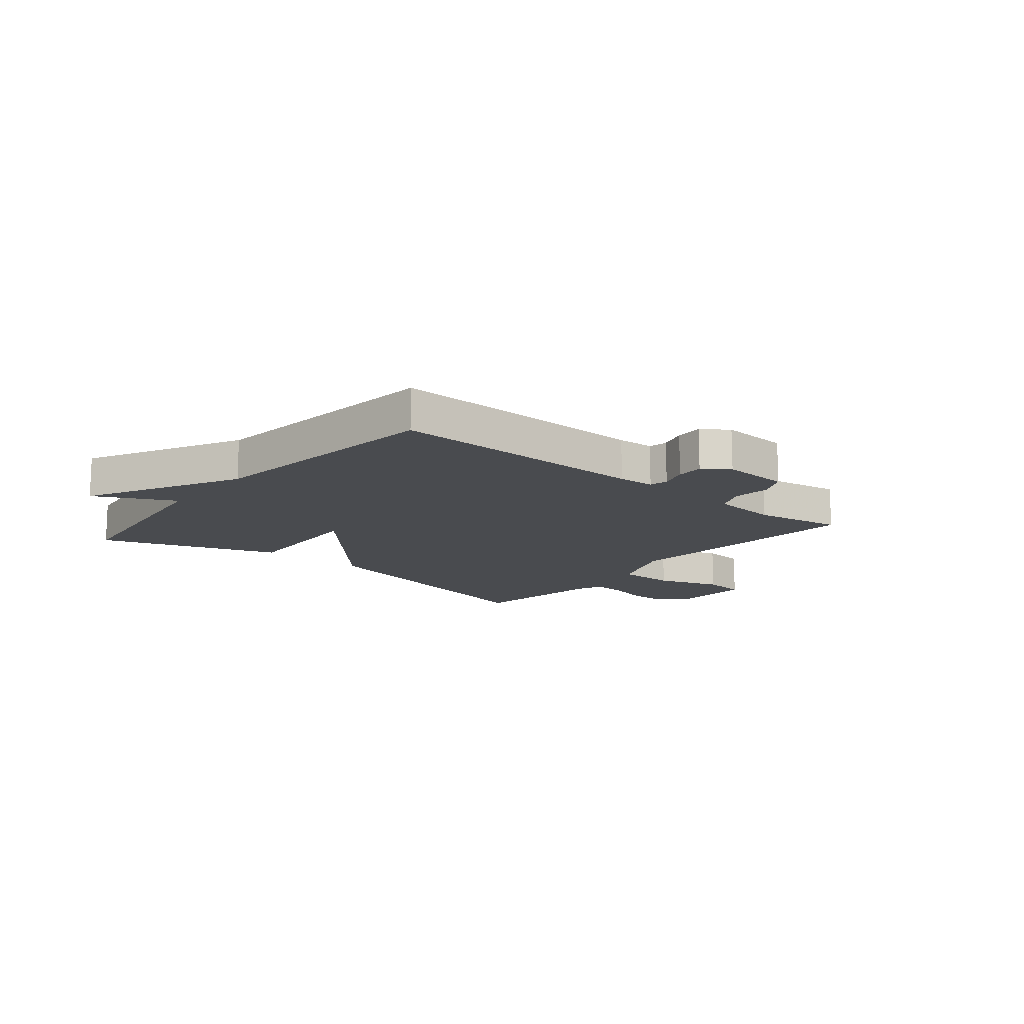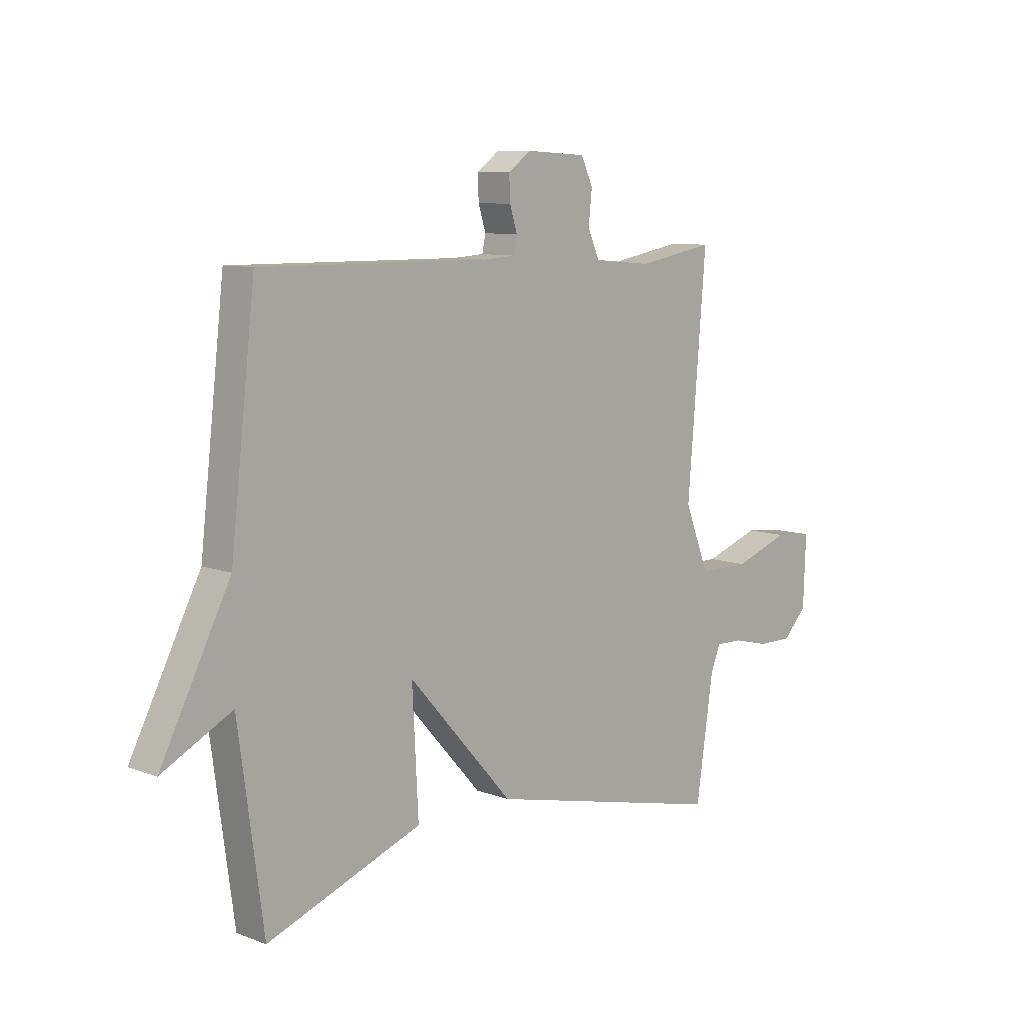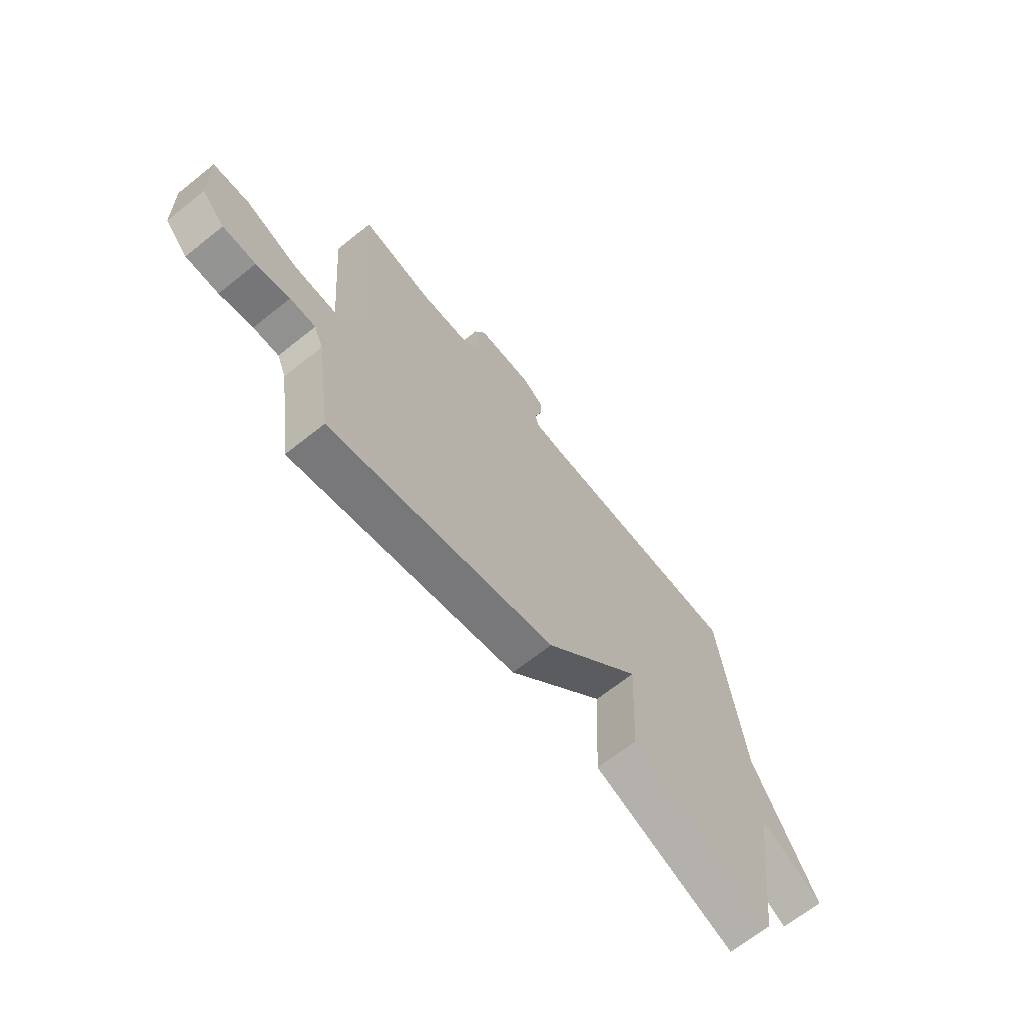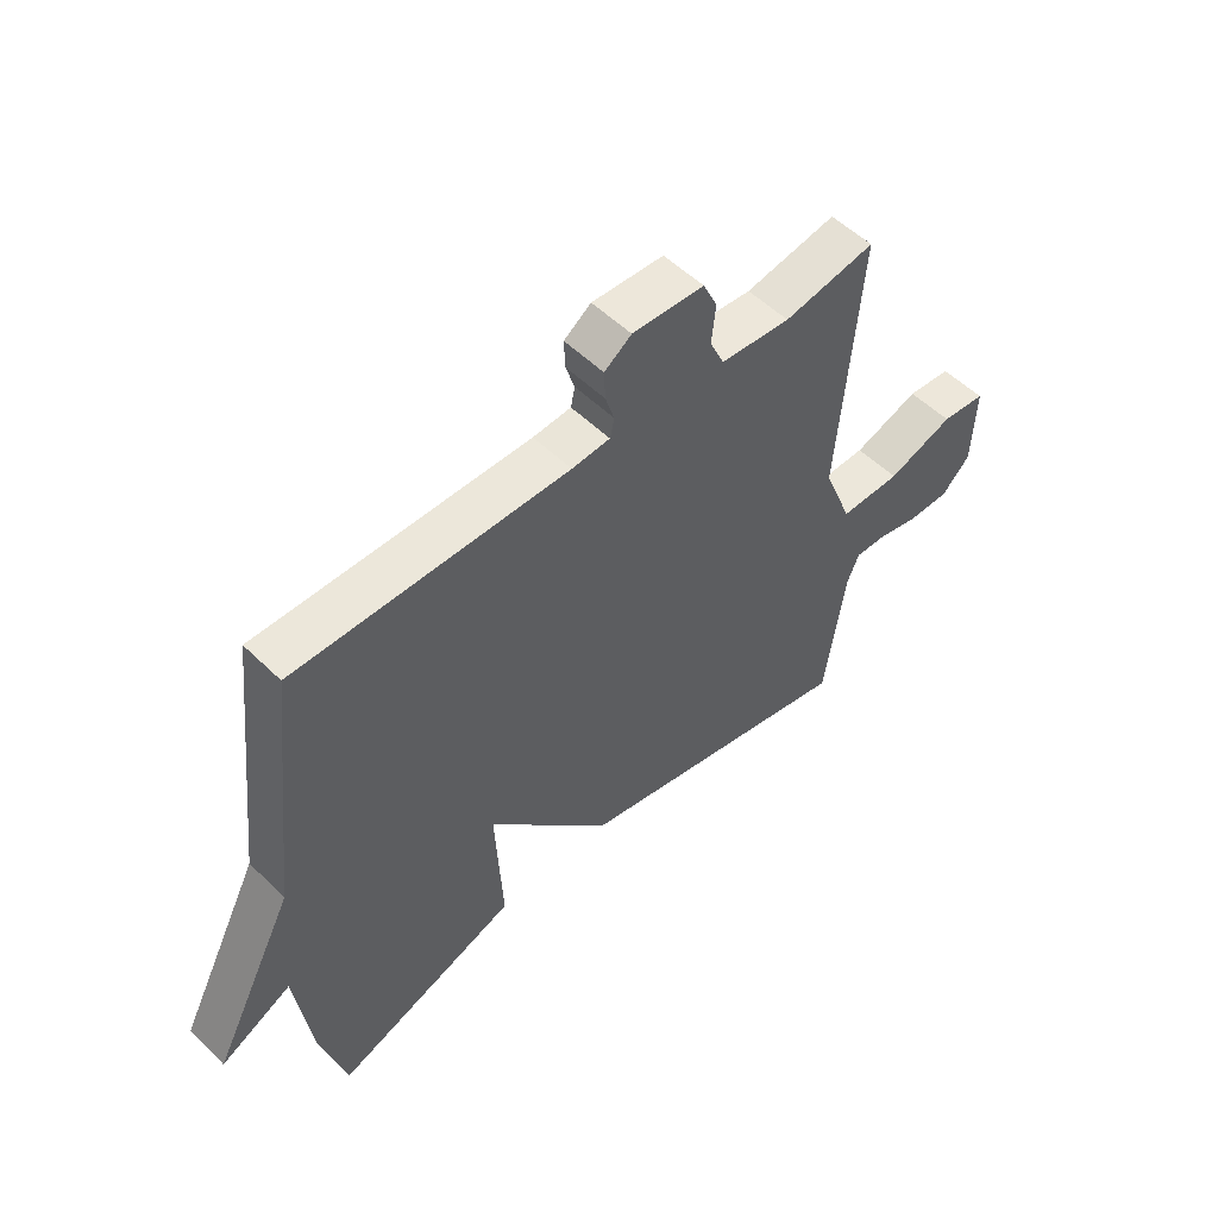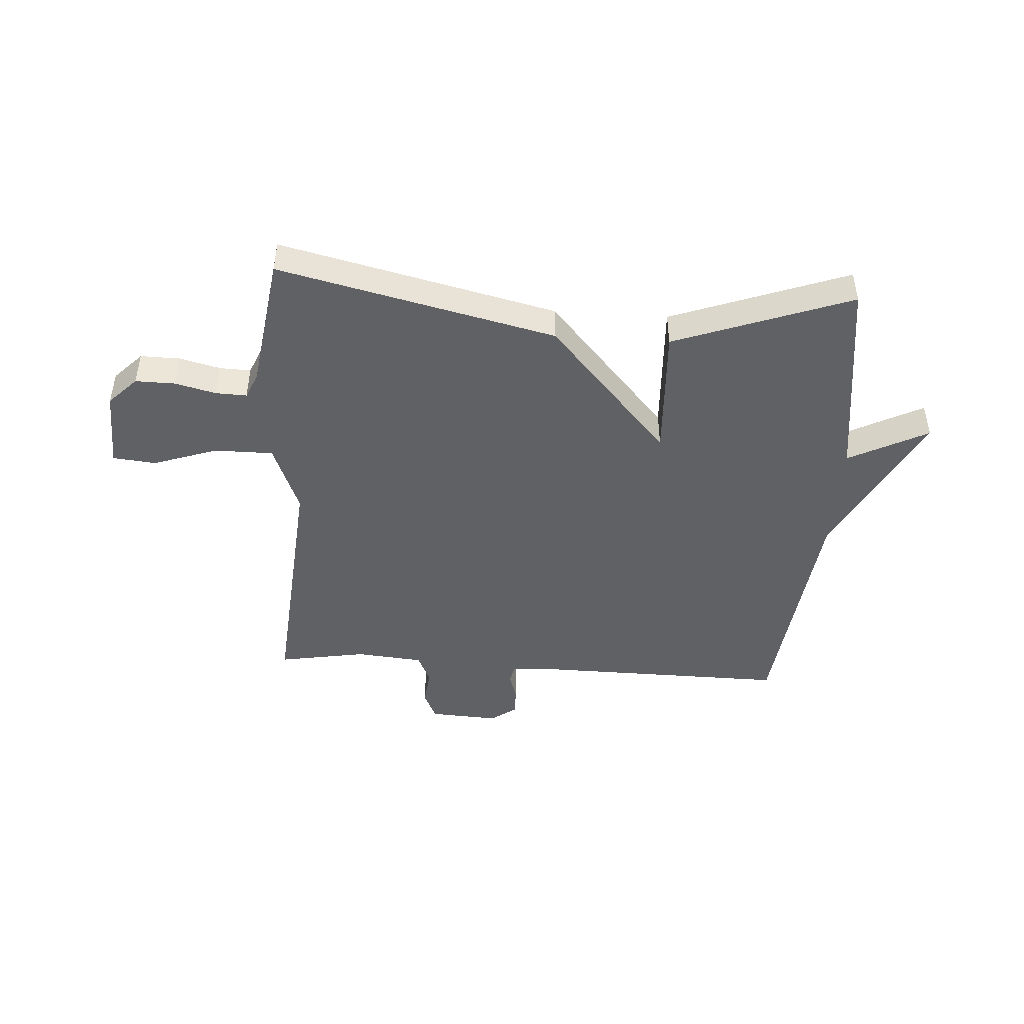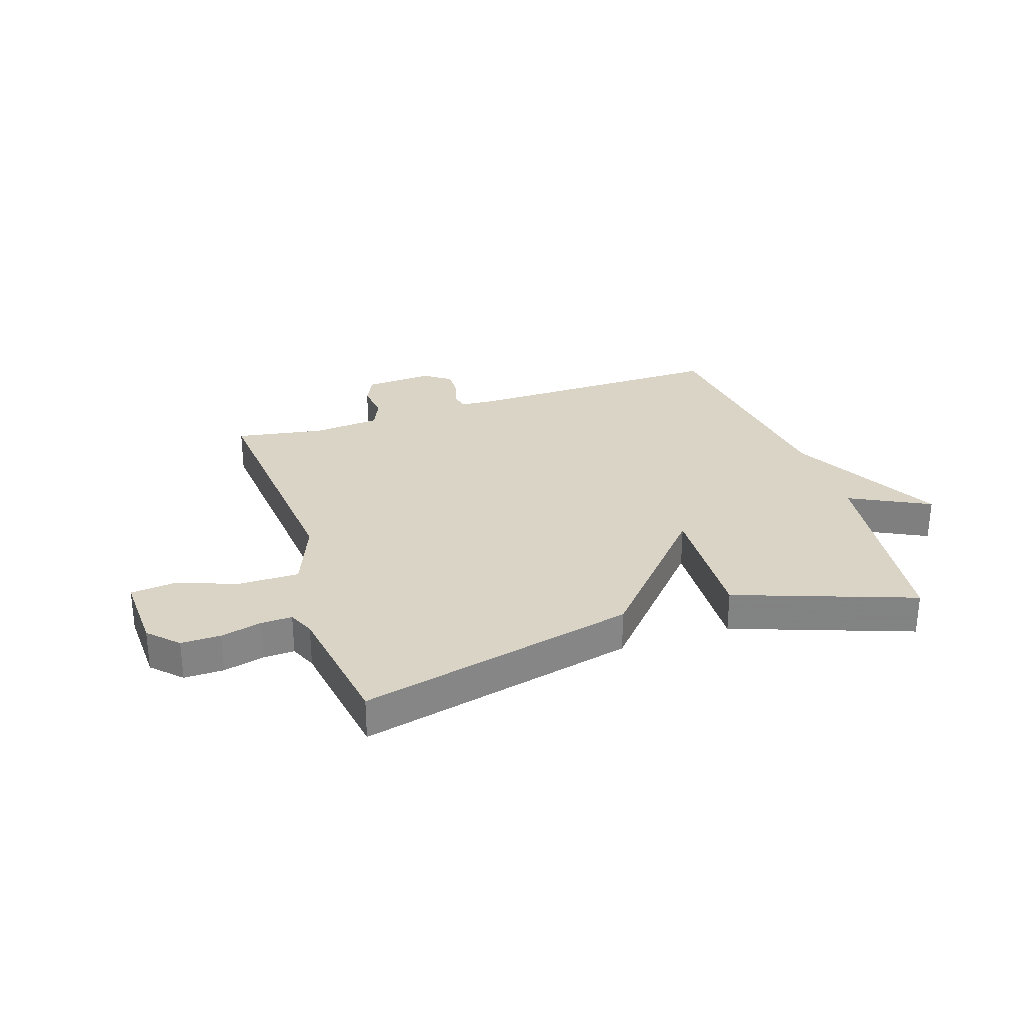
<metadata>
{"format":"obj","ext":"obj","renderer":"f3d","projection":"perspective","resolution":1024,"background":"white","views":[{"elev":-13.9,"azim":-39.8,"up":"+Y"},{"elev":9.3,"azim":-45.7,"up":"+Z"},{"elev":-67.5,"azim":128.6,"up":"+Z"},{"elev":53.5,"azim":-44.0,"up":"+Z"},{"elev":-45.8,"azim":176.3,"up":"+Y"},{"elev":28.9,"azim":161.5,"up":"+Y"}]}
</metadata>
<code>
v 0.5 0.07 -0.5
v 0.012 0.07 -0.386
v -0.2 0.07 -0.148
v -0.188 0.07 -0.386
v -0.5 0.07 -0.5
v -0.55 0.07 -0.132
v -0.69 0.07 -0.204
v -0.55 0.07 0.068
v -0.5 0.07 0.5
v -0.039 0.07 0.494
v 0.026 0.07 0.498
v 0.033 0.07 0.531
v 0.018 0.07 0.579
v 0.016 0.07 0.628
v 0.062 0.07 0.661
v 0.184 0.07 0.654
v 0.208 0.07 0.603
v 0.201 0.07 0.537
v 0.225 0.07 0.484
v 0.344 0.07 0.473
v 0.5 0.07 0.5
v 0.463 0.07 0.05
v 0.513 0.07 -0.076
v 0.617 0.07 -0.076
v 0.73 0.07 -0.037
v 0.806 0.07 -0.045
v 0.801 0.07 -0.185
v 0.752 0.07 -0.235
v 0.682 0.07 -0.234
v 0.61 0.07 -0.216
v 0.555 0.07 -0.214
v 0.535 0.07 -0.261
v 0.5 0 -0.5
v 0.012 0 -0.386
v -0.2 0 -0.148
v -0.188 0 -0.386
v -0.5 0 -0.5
v -0.55 0 -0.132
v -0.69 0 -0.204
v -0.55 0 0.068
v -0.5 0 0.5
v -0.039 0 0.494
v 0.026 0 0.498
v 0.033 0 0.531
v 0.018 0 0.579
v 0.016 0 0.628
v 0.062 0 0.661
v 0.184 0 0.654
v 0.208 0 0.603
v 0.201 0 0.537
v 0.225 0 0.484
v 0.344 0 0.473
v 0.5 0 0.5
v 0.463 0 0.05
v 0.513 0 -0.076
v 0.617 0 -0.076
v 0.73 0 -0.037
v 0.806 0 -0.045
v 0.801 0 -0.185
v 0.752 0 -0.235
v 0.682 0 -0.234
v 0.61 0 -0.216
v 0.555 0 -0.214
v 0.535 0 -0.261
f 28 29 30
f 27 28 30
f 26 27 30
f 25 26 30
f 24 25 30
f 23 24 30 31
f 22 23 31 32
f 20 21 22
f 1 2 3
f 32 1 3
f 22 32 3
f 20 22 3
f 19 20 3
f 16 17 18
f 15 16 18
f 14 15 18
f 13 14 18
f 12 13 18
f 11 12 18 19
f 8 9 10
f 10 11 19
f 8 10 19
f 7 8 19
f 6 7 19
f 3 4 5 6
f 3 6 19
f 62 61 60
f 62 60 59
f 62 59 58
f 62 58 57
f 62 57 56
f 63 62 56 55
f 64 63 55 54
f 54 53 52
f 35 34 33
f 35 33 64
f 35 64 54
f 35 54 52
f 35 52 51
f 50 49 48
f 50 48 47
f 50 47 46
f 50 46 45
f 50 45 44
f 51 50 44 43
f 42 41 40
f 51 43 42
f 51 42 40
f 51 40 39
f 51 39 38
f 38 37 36 35
f 51 38 35
f 1 33 34 2
f 2 34 35 3
f 3 35 36 4
f 4 36 37 5
f 5 37 38 6
f 6 38 39 7
f 7 39 40 8
f 8 40 41 9
f 9 41 42 10
f 10 42 43 11
f 11 43 44 12
f 12 44 45 13
f 13 45 46 14
f 14 46 47 15
f 15 47 48 16
f 16 48 49 17
f 17 49 50 18
f 18 50 51 19
f 19 51 52 20
f 20 52 53 21
f 21 53 54 22
f 22 54 55 23
f 23 55 56 24
f 24 56 57 25
f 25 57 58 26
f 26 58 59 27
f 27 59 60 28
f 28 60 61 29
f 29 61 62 30
f 30 62 63 31
f 31 63 64 32
f 32 64 33 1

</code>
